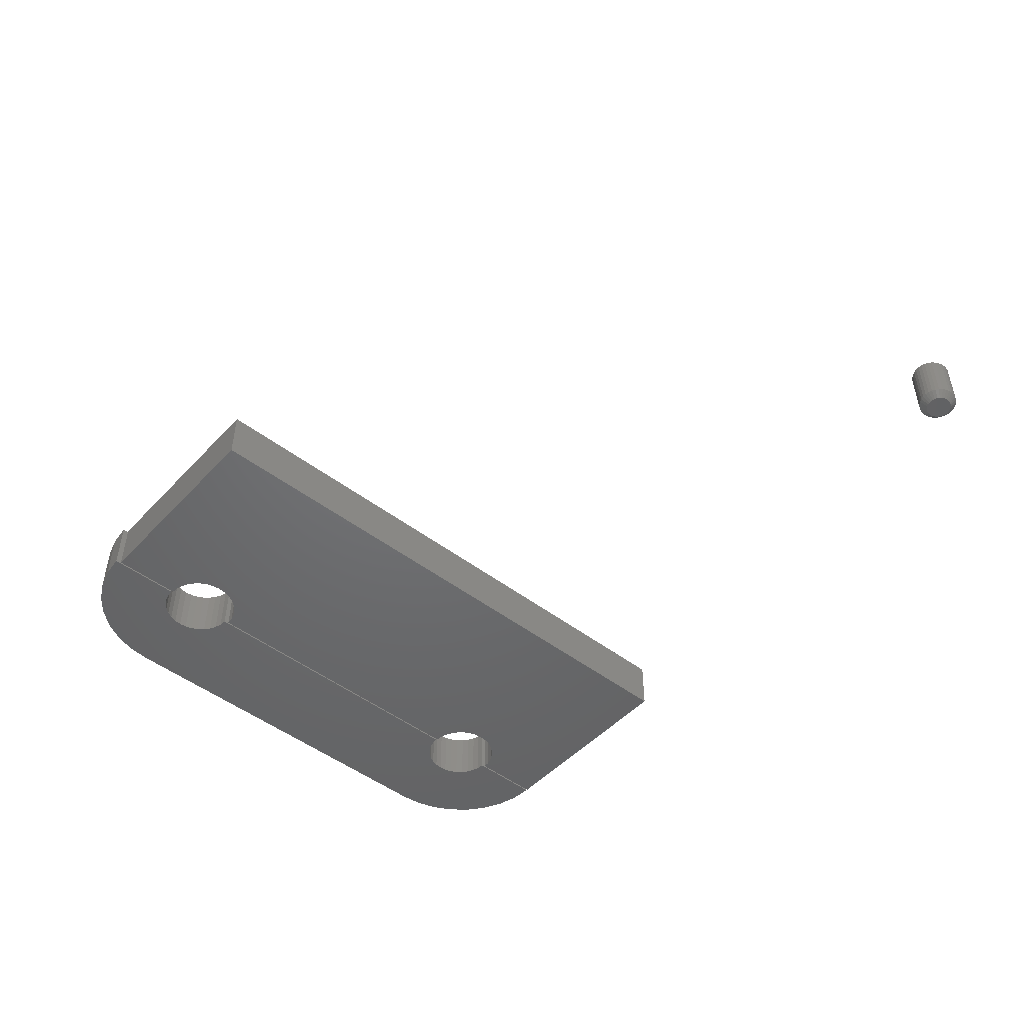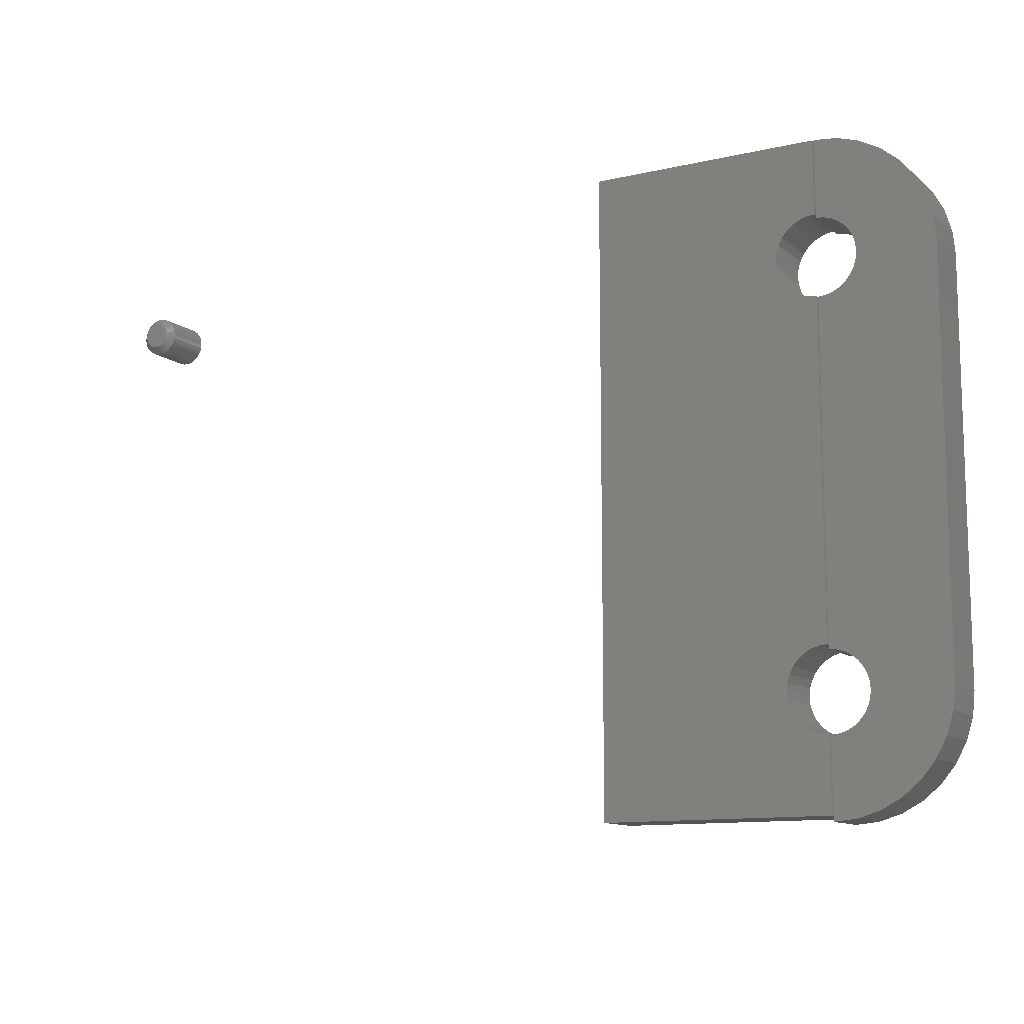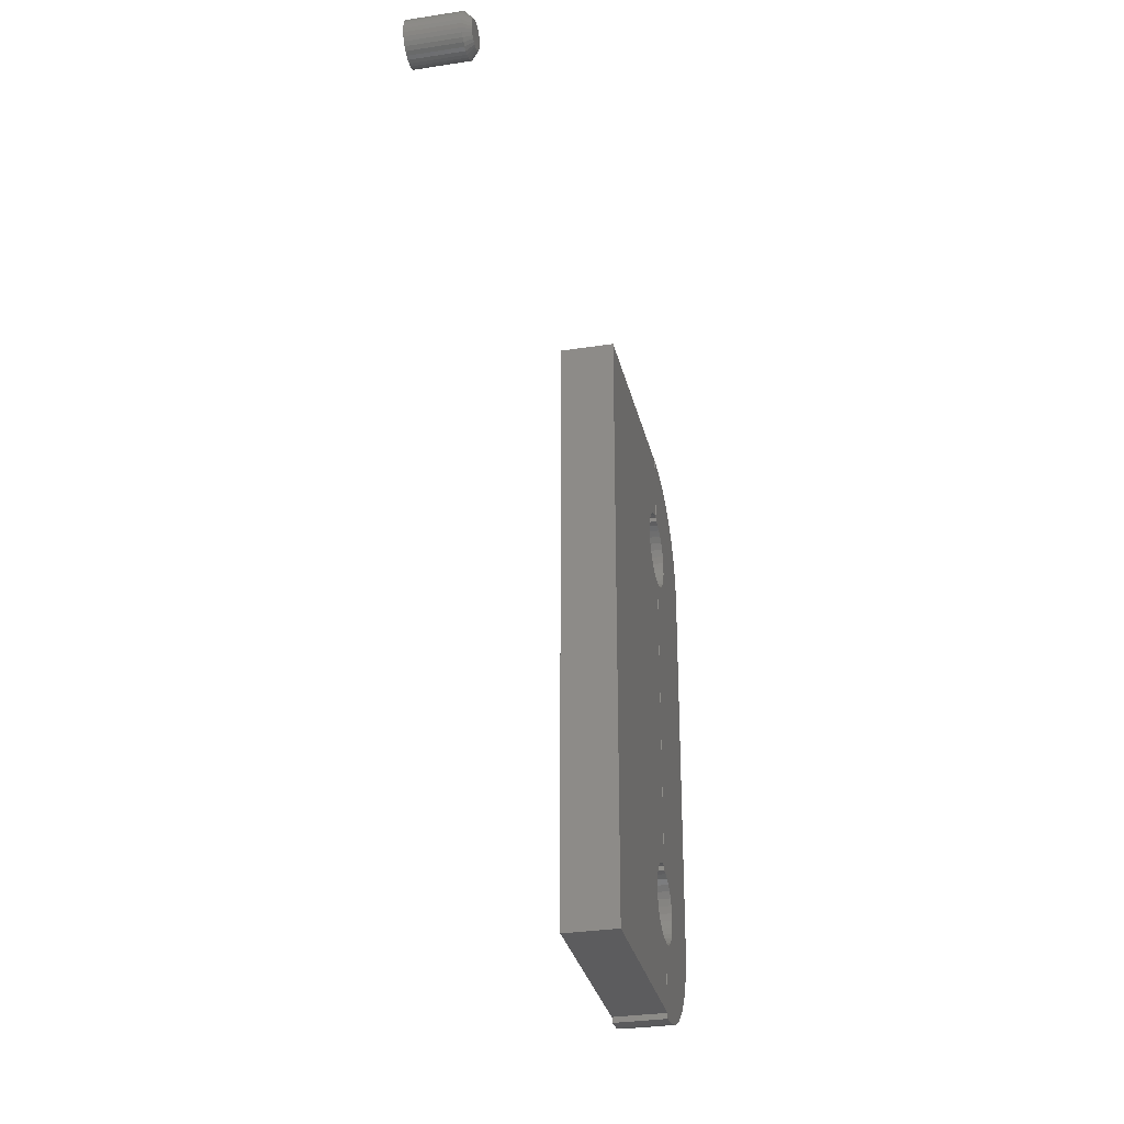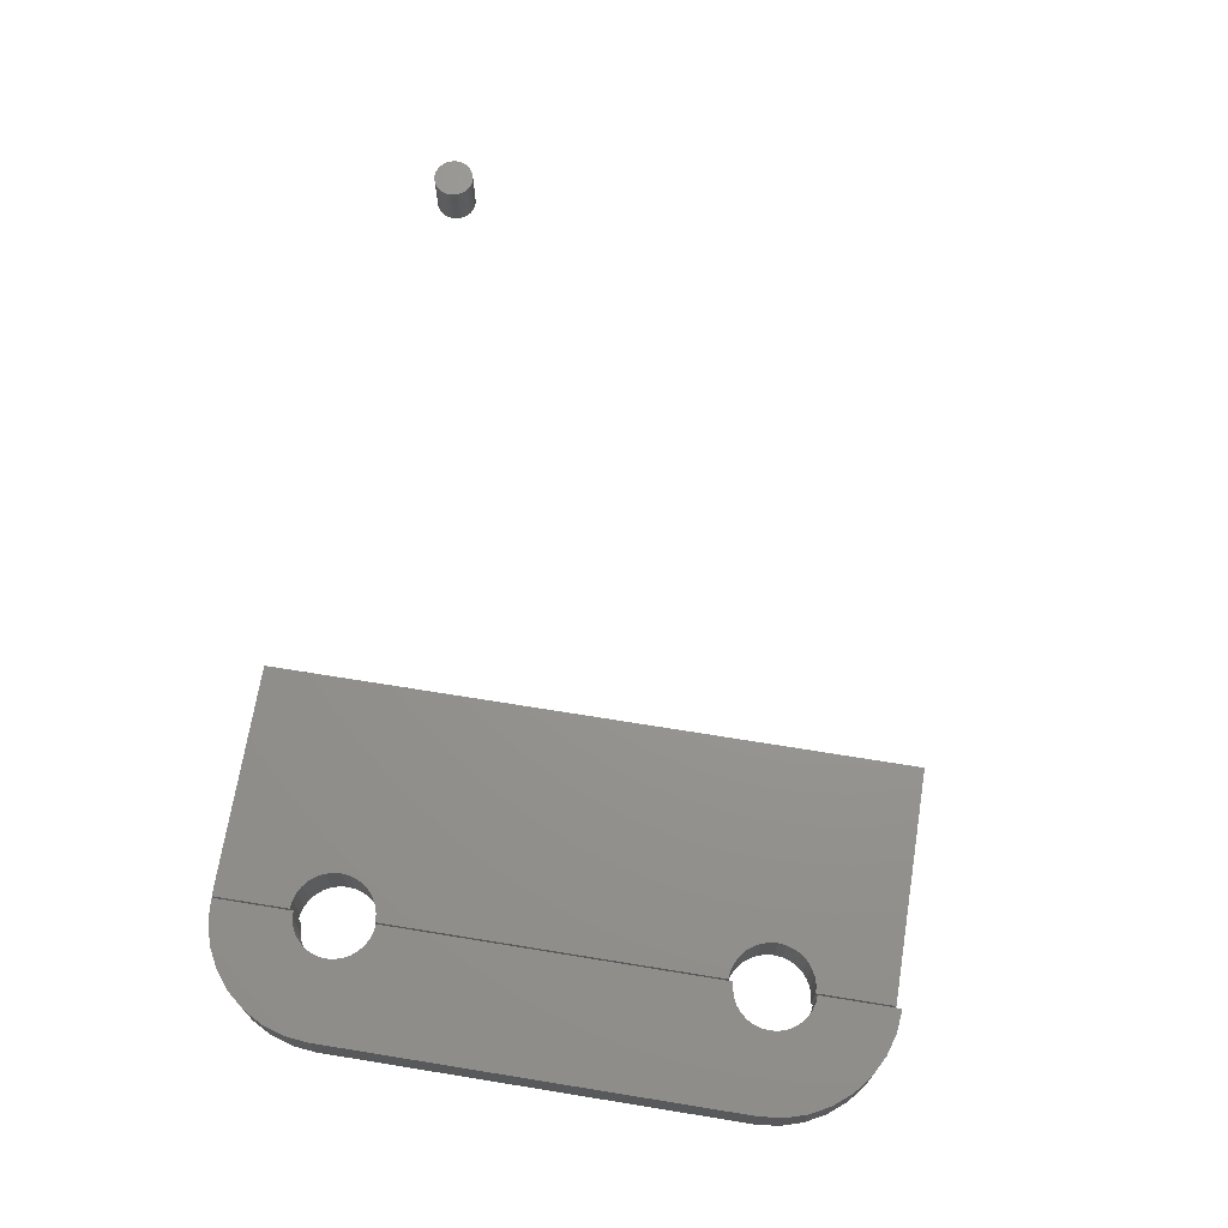
<metadata>
{"format":"stl","ext":"stl","renderer":"f3d","projection":"perspective","resolution":1024,"background":"white","views":[{"elev":-48.5,"azim":49.4,"up":"+Z"},{"elev":-11.5,"azim":-150.5,"up":"+Y"},{"elev":-30.2,"azim":102.7,"up":"+Y"},{"elev":69.9,"azim":-80.8,"up":"+Z"}]}
</metadata>
<code>
# stl→obj: 276 verts, 540 faces
v 0.2562 0.2769 0
v 0.2581 0.2791 0
v 0.2791 0.2791 0
v 0.281 0.2769 0
v 0.2548 0.2743 0
v 0.2823 0.2743 0
v 0.281 0.2603 0
v 0.2562 0.2603 0
v 0.2823 0.2629 0
v 0.2581 0.2581 0
v 0.2791 0.2581 0
v 0.2603 0.2562 0
v 0.2769 0.2562 0
v 0.2629 0.2548 0
v 0.2657 0.254 0
v 0.2743 0.2548 0
v 0.2686 0.2537 0
v 0.2715 0.254 0
v 0.2769 0.281 0
v 0.2603 0.281 0
v 0.2629 0.2823 0
v 0.2657 0.2832 0
v 0.2686 0.2835 0
v 0.2715 0.2832 0
v 0.2743 0.2823 0
v 0.2548 0.2629 0
v 0.254 0.2657 0
v 0.2832 0.2657 0
v 0.2537 0.2686 0
v 0.2835 0.2686 0
v 0.254 0.2715 0
v 0.2832 0.2715 0
v 0.2913 0.2686 0.007812
v 0.2913 0.2686 0.0625
v 0.2908 0.2642 0.007812
v 0.2908 0.2642 0.0625
v 0.2896 0.2599 0.007812
v 0.2896 0.2599 0.0625
v 0.2875 0.256 0.007812
v 0.2875 0.256 0.0625
v 0.2846 0.2525 0.007812
v 0.2846 0.2525 0.0625
v 0.2812 0.2497 0.007812
v 0.2812 0.2497 0.0625
v 0.2773 0.2476 0.007812
v 0.2773 0.2476 0.0625
v 0.273 0.2463 0.007812
v 0.273 0.2463 0.0625
v 0.2686 0.2459 0.007812
v 0.2686 0.2459 0.0625
v 0.2642 0.2463 0.007812
v 0.2642 0.2463 0.0625
v 0.2599 0.2476 0.007812
v 0.2599 0.2476 0.0625
v 0.256 0.2497 0.007812
v 0.256 0.2497 0.0625
v 0.2525 0.2525 0.007812
v 0.2525 0.2525 0.0625
v 0.2497 0.256 0.007812
v 0.2497 0.256 0.0625
v 0.2476 0.2599 0.007812
v 0.2476 0.2599 0.0625
v 0.2463 0.2642 0.007812
v 0.2463 0.2642 0.0625
v 0.2459 0.2686 0.007812
v 0.2459 0.2686 0.0625
v 0.2463 0.273 0.007812
v 0.2463 0.273 0.0625
v 0.2476 0.2773 0.007812
v 0.2476 0.2773 0.0625
v 0.2497 0.2812 0.007812
v 0.2497 0.2812 0.0625
v 0.2525 0.2846 0.007812
v 0.2525 0.2846 0.0625
v 0.256 0.2875 0.007812
v 0.256 0.2875 0.0625
v 0.2599 0.2896 0.007812
v 0.2599 0.2896 0.0625
v 0.2642 0.2908 0.007812
v 0.2642 0.2908 0.0625
v 0.2686 0.2913 0.007812
v 0.2686 0.2913 0.0625
v 0.273 0.2908 0.007812
v 0.273 0.2908 0.0625
v 0.2773 0.2896 0.007812
v 0.2773 0.2896 0.0625
v 0.2812 0.2875 0.007812
v 0.2812 0.2875 0.0625
v 0.2846 0.2846 0.007812
v 0.2846 0.2846 0.0625
v 0.2875 0.2812 0.007812
v 0.2875 0.2812 0.0625
v 0.2896 0.2773 0.007812
v 0.2896 0.2773 0.0625
v 0.2908 0.273 0.007812
v 0.2908 0.273 0.0625
v -0.36 0.3594 0.0625
v -0.6172 0.3594 0.0625
v -0.6172 0.2762 0.0625
v -0.6083 0.2753 0.0625
v -0.5998 0.2727 0.0625
v -0.592 0.2685 0.0625
v -0.5851 0.2629 0.0625
v -0.5794 0.256 0.0625
v -0.5752 0.2481 0.0625
v -0.5727 0.2396 0.0625
v -0.5718 0.2308 0.0625
v -0.5727 0.2219 0.0625
v -0.5752 0.2134 0.0625
v -0.5794 0.2055 0.0625
v -0.5851 0.1987 0.0625
v -0.6172 -0.1854 0.0625
v -0.6083 -0.1862 0.0625
v -0.5998 -0.1888 0.0625
v -0.592 -0.193 0.0625
v -0.5851 -0.1987 0.0625
v -0.5794 -0.2055 0.0625
v -0.5752 -0.2134 0.0625
v -0.5727 -0.2219 0.0625
v -0.5718 -0.2308 0.0625
v -0.5727 -0.2396 0.0625
v -0.36 -0.3594 0.0625
v -0.5752 -0.2481 0.0625
v -0.5794 -0.256 0.0625
v -0.5851 -0.2629 0.0625
v -0.592 -0.2685 0.0625
v -0.5998 -0.2727 0.0625
v -0.6083 -0.2753 0.0625
v -0.6172 -0.2762 0.0625
v -0.6172 -0.3594 0.0625
v -0.592 0.193 0.0625
v -0.5998 0.1888 0.0625
v -0.6083 0.1862 0.0625
v -0.6172 0.1854 0.0625
v -0.36 0.3594 0
v -0.5727 -0.2396 0
v -0.5718 -0.2308 0
v -0.5727 -0.2219 0
v -0.5752 -0.2134 0
v -0.5794 -0.2055 0
v -0.5851 -0.1987 0
v -0.592 -0.193 0
v -0.5998 -0.1888 0
v -0.6083 -0.1862 0
v -0.6172 -0.1854 0
v -0.5851 0.1987 0
v -0.5794 0.2055 0
v -0.5752 0.2134 0
v -0.5727 0.2219 0
v -0.5718 0.2308 0
v -0.5727 0.2396 0
v -0.5752 0.2481 0
v -0.5794 0.256 0
v -0.5851 0.2629 0
v -0.592 0.2685 0
v -0.5998 0.2727 0
v -0.6083 0.2753 0
v -0.6172 0.2762 0
v -0.6172 0.3594 0
v -0.36 -0.3594 0
v -0.6172 -0.3594 0
v -0.6172 -0.2762 0
v -0.6083 -0.2753 0
v -0.5998 -0.2727 0
v -0.592 -0.2685 0
v -0.5851 -0.2629 0
v -0.5794 -0.256 0
v -0.5752 -0.2481 0
v -0.6172 0.1854 0
v -0.6083 0.1862 0
v -0.5998 0.1888 0
v -0.592 0.193 0
v -0.6188 -0.1906 0.0625
v -0.6273 0.1852 0.0625
v -0.6355 0.1877 0.0625
v -0.6188 0.1844 0.0625
v -0.6592 -0.2511 0.0625
v -0.6617 -0.2429 0.0625
v -0.7475 -0.26 0.0625
v -0.6551 -0.2587 0.0625
v -0.6497 -0.2653 0.0625
v -0.75 -0.2344 0.0625
v -0.6625 -0.2344 0.0625
v -0.6617 -0.2258 0.0625
v -0.75 0.2281 0.0625
v -0.6188 0.2719 0.0625
v -0.6188 0.3594 0.0625
v -0.6444 0.3569 0.0625
v -0.669 0.3494 0.0625
v -0.6917 0.3373 0.0625
v -0.7116 0.3209 0.0625
v -0.7279 0.301 0.0625
v -0.74 0.2784 0.0625
v -0.7475 0.2537 0.0625
v -0.6497 0.2591 0.0625
v -0.6431 0.2645 0.0625
v -0.6355 0.2685 0.0625
v -0.6273 0.271 0.0625
v -0.6617 0.2367 0.0625
v -0.6592 0.2449 0.0625
v -0.6551 0.2524 0.0625
v -0.6592 -0.2176 0.0625
v -0.6551 -0.2101 0.0625
v -0.6497 -0.2034 0.0625
v -0.6431 -0.198 0.0625
v -0.6355 -0.194 0.0625
v -0.6273 -0.1915 0.0625
v -0.6431 0.1917 0.0625
v -0.6497 0.1972 0.0625
v -0.6551 0.2038 0.0625
v -0.6592 0.2114 0.0625
v -0.6617 0.2196 0.0625
v -0.6625 0.2281 0.0625
v -0.74 -0.2846 0.0625
v -0.7279 -0.3073 0.0625
v -0.6188 -0.2781 0.0625
v -0.6273 -0.2773 0.0625
v -0.6355 -0.2748 0.0625
v -0.6431 -0.2708 0.0625
v -0.7116 -0.3272 0.0625
v -0.6917 -0.3435 0.0625
v -0.669 -0.3556 0.0625
v -0.6444 -0.3631 0.0625
v -0.6188 -0.3656 0.0625
v -0.6355 0.1877 0
v -0.6273 0.1852 0
v -0.6188 -0.1906 0
v -0.6188 0.1844 0
v -0.7475 -0.26 0
v -0.6617 -0.2429 0
v -0.6592 -0.2511 0
v -0.6551 -0.2587 0
v -0.6497 -0.2653 0
v -0.75 -0.2344 0
v -0.75 0.2281 0
v -0.6617 -0.2258 0
v -0.6625 -0.2344 0
v -0.6188 0.2719 0
v -0.74 0.2784 0
v -0.7279 0.301 0
v -0.7116 0.3209 0
v -0.6917 0.3373 0
v -0.669 0.3494 0
v -0.6444 0.3569 0
v -0.6188 0.3594 0
v -0.6273 0.271 0
v -0.6355 0.2685 0
v -0.6431 0.2645 0
v -0.6497 0.2591 0
v -0.7475 0.2537 0
v -0.6551 0.2524 0
v -0.6592 0.2449 0
v -0.6617 0.2367 0
v -0.6625 0.2281 0
v -0.6617 0.2196 0
v -0.6592 0.2114 0
v -0.6551 0.2038 0
v -0.6497 0.1972 0
v -0.6431 0.1917 0
v -0.6273 -0.1915 0
v -0.6355 -0.194 0
v -0.6431 -0.198 0
v -0.6497 -0.2034 0
v -0.6551 -0.2101 0
v -0.6592 -0.2176 0
v -0.74 -0.2846 0
v -0.6431 -0.2708 0
v -0.6355 -0.2748 0
v -0.6273 -0.2773 0
v -0.6188 -0.2781 0
v -0.7279 -0.3073 0
v -0.6188 -0.3656 0
v -0.6444 -0.3631 0
v -0.669 -0.3556 0
v -0.6917 -0.3435 0
v -0.7116 -0.3272 0
f 1 2 3
f 4 1 3
f 5 1 4
f 6 5 4
f 7 8 9
f 10 8 7
f 11 10 7
f 12 10 11
f 13 12 11
f 13 14 12
f 15 14 13
f 16 15 13
f 16 17 15
f 18 17 16
f 19 3 2
f 19 2 20
f 19 20 21
f 19 21 22
f 19 22 23
f 19 23 24
f 19 24 25
f 8 26 9
f 9 26 27
f 9 27 28
f 28 27 29
f 28 29 30
f 30 29 31
f 30 31 32
f 32 31 5
f 32 5 6
f 33 34 35
f 35 34 36
f 35 36 37
f 37 36 38
f 37 38 39
f 39 38 40
f 39 40 41
f 41 40 42
f 41 42 43
f 43 42 44
f 43 44 45
f 45 44 46
f 45 46 47
f 47 46 48
f 47 48 49
f 49 48 50
f 49 50 51
f 51 50 52
f 51 52 53
f 53 52 54
f 53 54 55
f 55 54 56
f 55 56 57
f 57 56 58
f 57 58 59
f 59 58 60
f 59 60 61
f 61 60 62
f 61 62 63
f 63 62 64
f 63 64 65
f 65 64 66
f 65 66 67
f 67 66 68
f 67 68 69
f 69 68 70
f 69 70 71
f 71 70 72
f 71 72 73
f 73 72 74
f 73 74 75
f 75 74 76
f 75 76 77
f 77 76 78
f 77 78 79
f 79 78 80
f 79 80 81
f 81 80 82
f 81 82 83
f 83 82 84
f 83 84 85
f 85 84 86
f 85 86 87
f 87 86 88
f 87 88 89
f 89 88 90
f 89 90 91
f 91 90 92
f 91 92 93
f 93 92 94
f 93 94 95
f 95 94 96
f 95 96 33
f 33 96 34
f 30 95 33
f 30 32 95
f 65 31 29
f 65 67 31
f 6 93 95
f 6 95 32
f 4 89 91
f 91 93 4
f 4 93 6
f 25 85 87
f 25 87 19
f 87 3 19
f 24 81 83
f 83 85 24
f 24 85 25
f 21 77 79
f 21 79 22
f 79 23 22
f 20 73 75
f 75 77 20
f 20 77 21
f 5 69 71
f 5 71 1
f 71 2 1
f 67 69 31
f 31 69 5
f 89 4 3
f 3 87 89
f 81 24 23
f 23 79 81
f 73 20 2
f 2 71 73
f 29 63 65
f 29 27 63
f 33 28 30
f 33 35 28
f 26 61 63
f 26 63 27
f 8 57 59
f 59 61 8
f 8 61 26
f 14 53 55
f 14 55 12
f 55 10 12
f 15 49 51
f 51 53 15
f 15 53 14
f 16 45 47
f 16 47 18
f 47 17 18
f 13 41 43
f 43 45 13
f 13 45 16
f 9 37 39
f 9 39 7
f 39 11 7
f 35 37 28
f 28 37 9
f 57 8 10
f 10 55 57
f 49 15 17
f 17 47 49
f 41 13 11
f 11 39 41
f 82 80 78
f 84 82 78
f 84 78 86
f 86 78 76
f 86 76 88
f 88 76 74
f 88 74 90
f 90 74 72
f 90 72 92
f 92 72 70
f 92 70 94
f 94 70 68
f 94 68 96
f 36 62 38
f 38 62 60
f 38 60 40
f 40 60 58
f 40 58 42
f 42 58 56
f 42 56 44
f 44 56 54
f 44 54 46
f 46 54 52
f 46 52 50
f 46 50 48
f 96 68 34
f 34 68 66
f 34 66 36
f 36 66 64
f 36 64 62
f 97 98 99
f 97 99 100
f 97 100 101
f 97 101 102
f 97 102 103
f 97 103 104
f 97 104 105
f 97 105 106
f 97 106 107
f 97 107 108
f 97 108 109
f 97 109 110
f 97 110 111
f 97 111 112
f 97 112 113
f 97 113 114
f 97 114 115
f 97 115 116
f 97 116 117
f 97 117 118
f 97 118 119
f 97 119 120
f 97 120 121
f 122 97 121
f 122 121 123
f 122 123 124
f 122 124 125
f 122 125 126
f 122 126 127
f 122 127 128
f 122 128 129
f 122 129 130
f 112 111 131
f 112 131 132
f 112 132 133
f 112 133 134
f 135 136 137
f 135 137 138
f 135 138 139
f 135 139 140
f 135 140 141
f 135 141 142
f 135 142 143
f 135 143 144
f 135 144 145
f 135 145 146
f 135 146 147
f 135 147 148
f 135 148 149
f 135 149 150
f 135 150 151
f 135 151 152
f 135 152 153
f 135 153 154
f 135 154 155
f 135 155 156
f 135 156 157
f 135 157 158
f 135 158 159
f 160 161 162
f 160 162 163
f 160 163 164
f 160 164 165
f 160 165 166
f 160 166 167
f 160 167 168
f 160 168 136
f 160 136 135
f 145 169 170
f 145 170 171
f 145 171 172
f 145 172 146
f 129 162 130
f 130 162 161
f 137 119 138
f 138 119 118
f 138 118 139
f 139 118 117
f 139 117 140
f 140 117 116
f 140 116 141
f 141 116 115
f 141 115 142
f 142 115 114
f 142 114 143
f 143 114 113
f 143 113 144
f 144 113 112
f 144 112 145
f 119 137 120
f 120 137 136
f 120 136 121
f 121 136 168
f 121 168 123
f 123 168 167
f 123 167 124
f 124 167 166
f 124 166 125
f 125 166 165
f 125 165 126
f 126 165 164
f 126 164 127
f 127 164 163
f 127 163 128
f 128 163 162
f 128 162 129
f 134 169 112
f 112 169 145
f 150 106 151
f 151 106 105
f 151 105 152
f 152 105 104
f 152 104 153
f 153 104 103
f 153 103 154
f 154 103 102
f 154 102 155
f 155 102 101
f 155 101 156
f 156 101 100
f 156 100 157
f 157 100 99
f 157 99 158
f 106 150 107
f 107 150 149
f 107 149 108
f 108 149 148
f 108 148 109
f 109 148 147
f 109 147 110
f 110 147 146
f 110 146 111
f 111 146 172
f 111 172 131
f 131 172 171
f 131 171 132
f 132 171 170
f 132 170 133
f 133 170 169
f 133 169 134
f 98 159 99
f 99 159 158
f 97 135 98
f 98 135 159
f 122 160 97
f 97 160 135
f 130 161 122
f 122 161 160
f 173 174 175
f 173 176 174
f 177 178 179
f 179 180 177
f 181 180 179
f 182 179 178
f 182 178 183
f 182 183 184
f 182 184 185
f 186 187 188
f 186 188 189
f 186 189 190
f 186 190 191
f 186 191 192
f 186 192 193
f 193 194 195
f 193 195 196
f 193 196 197
f 193 197 198
f 193 198 186
f 194 185 199
f 194 199 200
f 194 200 201
f 194 201 195
f 185 184 202
f 185 202 203
f 185 203 204
f 185 204 205
f 185 205 206
f 185 206 207
f 185 207 173
f 185 173 175
f 185 175 208
f 185 208 209
f 185 209 210
f 185 210 211
f 185 211 212
f 185 212 213
f 185 213 199
f 214 215 216
f 214 216 217
f 214 217 218
f 214 218 219
f 214 219 181
f 214 181 179
f 216 215 220
f 216 220 221
f 216 221 222
f 216 222 223
f 216 223 224
f 225 226 227
f 226 228 227
f 229 230 231
f 231 232 229
f 229 232 233
f 234 235 236
f 234 236 237
f 234 237 230
f 234 230 229
f 238 239 240
f 238 240 241
f 238 241 242
f 238 242 243
f 238 243 244
f 238 244 245
f 239 238 246
f 239 246 247
f 239 247 248
f 239 248 249
f 239 249 250
f 250 249 251
f 250 251 252
f 250 252 253
f 250 253 235
f 235 253 254
f 235 254 255
f 235 255 256
f 235 256 257
f 235 257 258
f 235 258 259
f 235 259 225
f 235 225 227
f 235 227 260
f 235 260 261
f 235 261 262
f 235 262 263
f 235 263 264
f 235 264 265
f 235 265 236
f 266 229 233
f 266 233 267
f 266 267 268
f 266 268 269
f 266 269 270
f 266 270 271
f 270 272 273
f 270 273 274
f 270 274 275
f 270 275 276
f 270 276 271
f 185 235 182
f 182 235 234
f 235 185 250
f 250 185 194
f 250 194 239
f 239 194 193
f 239 193 240
f 240 193 192
f 240 192 241
f 241 192 191
f 241 191 242
f 242 191 190
f 242 190 243
f 243 190 189
f 243 189 244
f 244 189 188
f 244 188 245
f 245 188 187
f 186 238 187
f 187 238 245
f 254 212 255
f 255 212 211
f 255 211 256
f 256 211 210
f 256 210 257
f 257 210 209
f 257 209 258
f 258 209 208
f 258 208 259
f 259 208 175
f 259 175 225
f 225 175 174
f 225 174 226
f 226 174 176
f 226 176 228
f 212 254 213
f 213 254 253
f 213 253 199
f 199 253 252
f 199 252 200
f 200 252 251
f 200 251 201
f 201 251 249
f 201 249 195
f 195 249 248
f 195 248 196
f 196 248 247
f 196 247 197
f 197 247 246
f 197 246 198
f 198 246 238
f 198 238 186
f 173 227 176
f 176 227 228
f 237 178 230
f 230 178 177
f 230 177 231
f 231 177 180
f 231 180 232
f 232 180 181
f 232 181 233
f 233 181 219
f 233 219 267
f 267 219 218
f 267 218 268
f 268 218 217
f 268 217 269
f 269 217 216
f 269 216 270
f 178 237 183
f 183 237 236
f 183 236 184
f 184 236 265
f 184 265 202
f 202 265 264
f 202 264 203
f 203 264 263
f 203 263 204
f 204 263 262
f 204 262 205
f 205 262 261
f 205 261 206
f 206 261 260
f 206 260 207
f 207 260 227
f 207 227 173
f 224 272 216
f 216 272 270
f 272 224 273
f 273 224 223
f 273 223 274
f 274 223 222
f 274 222 275
f 275 222 221
f 275 221 276
f 276 221 220
f 276 220 271
f 271 220 215
f 271 215 266
f 266 215 214
f 266 214 229
f 229 214 179
f 229 179 234
f 234 179 182

</code>
